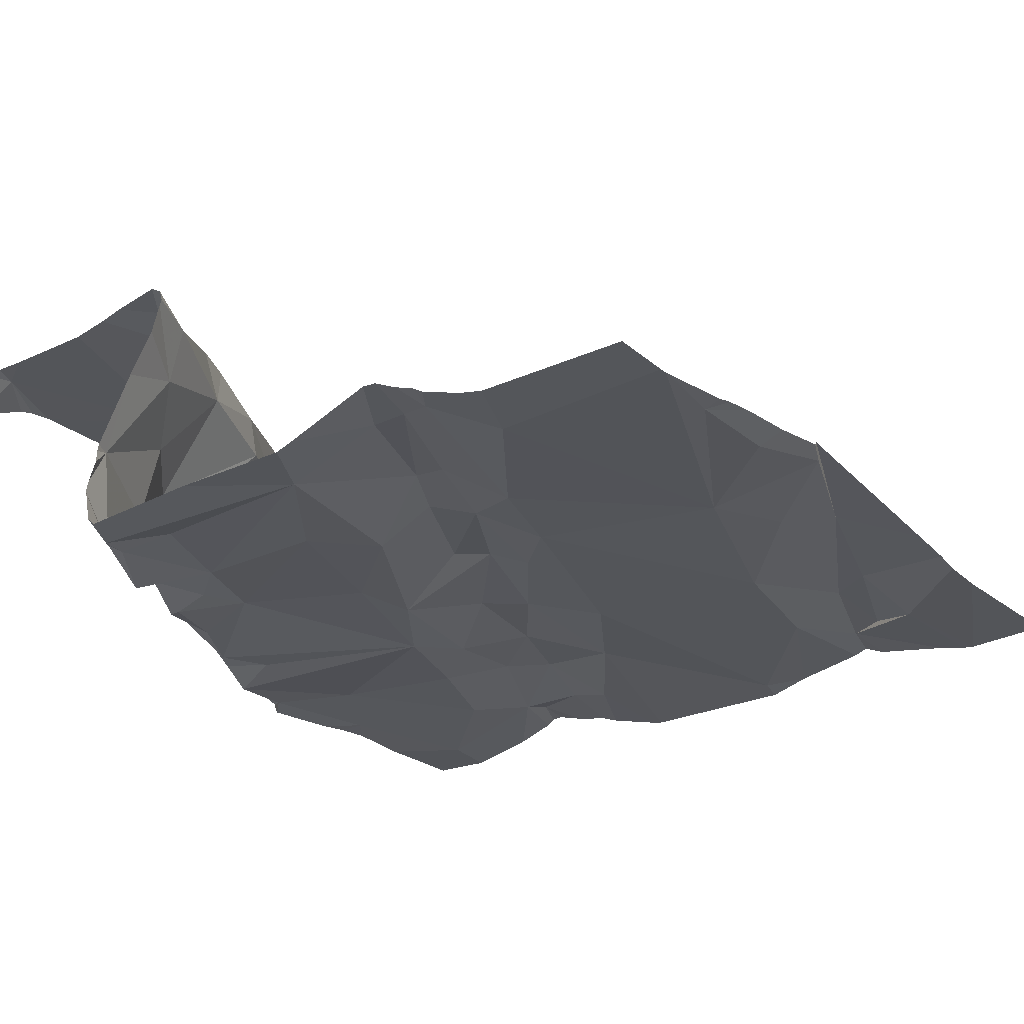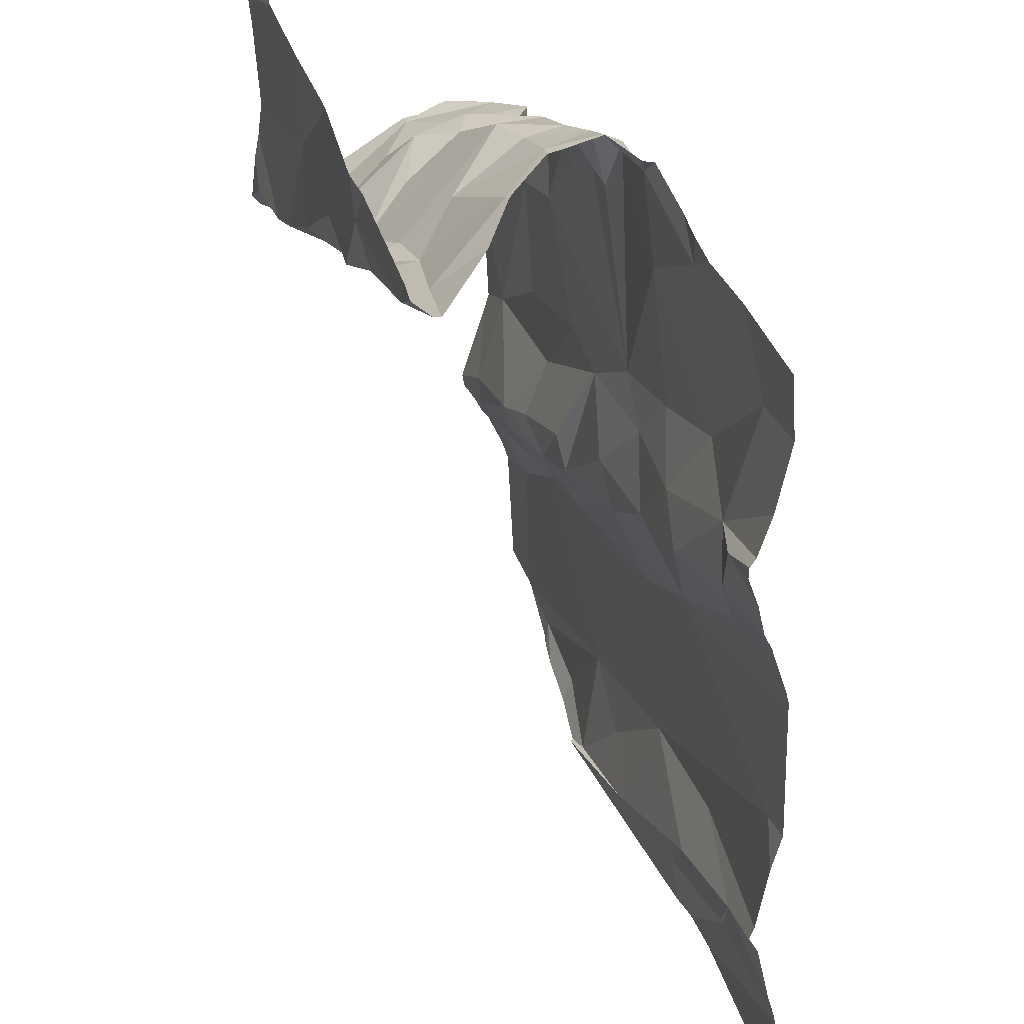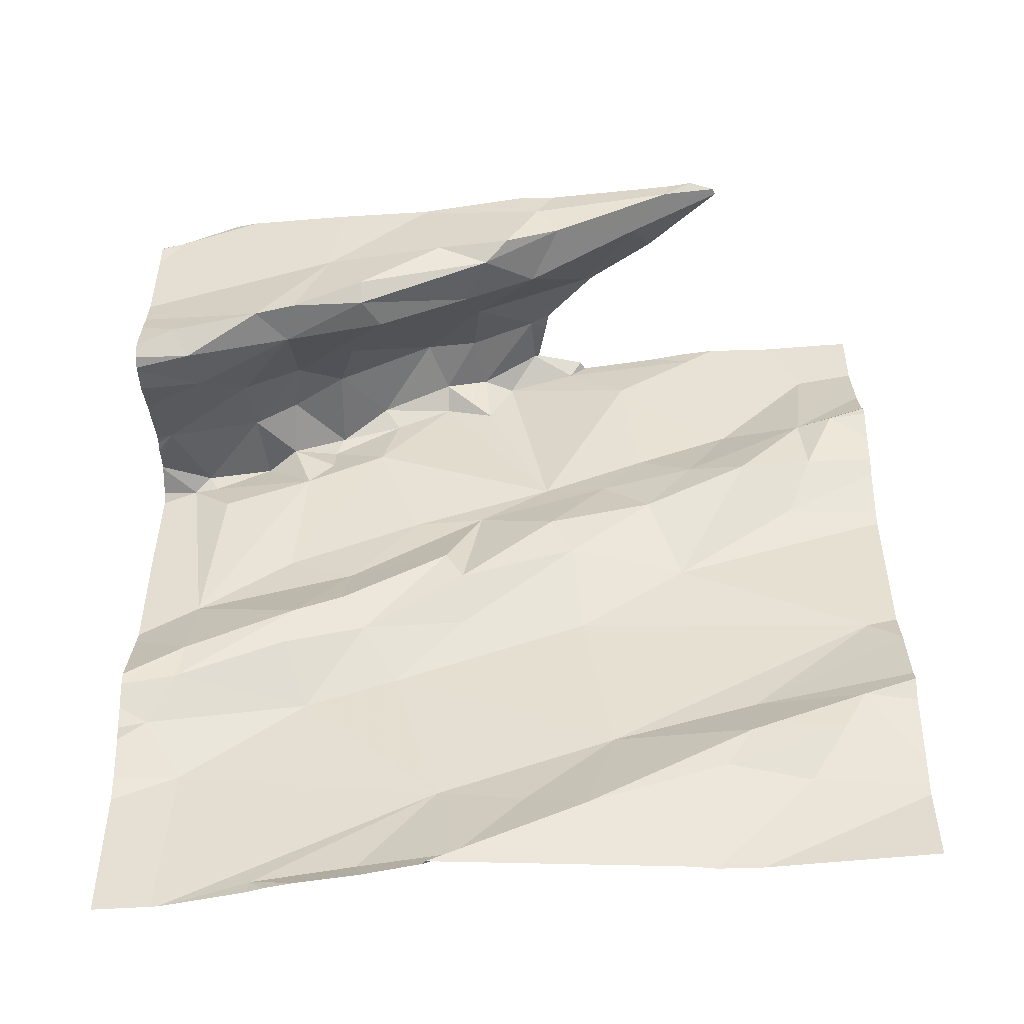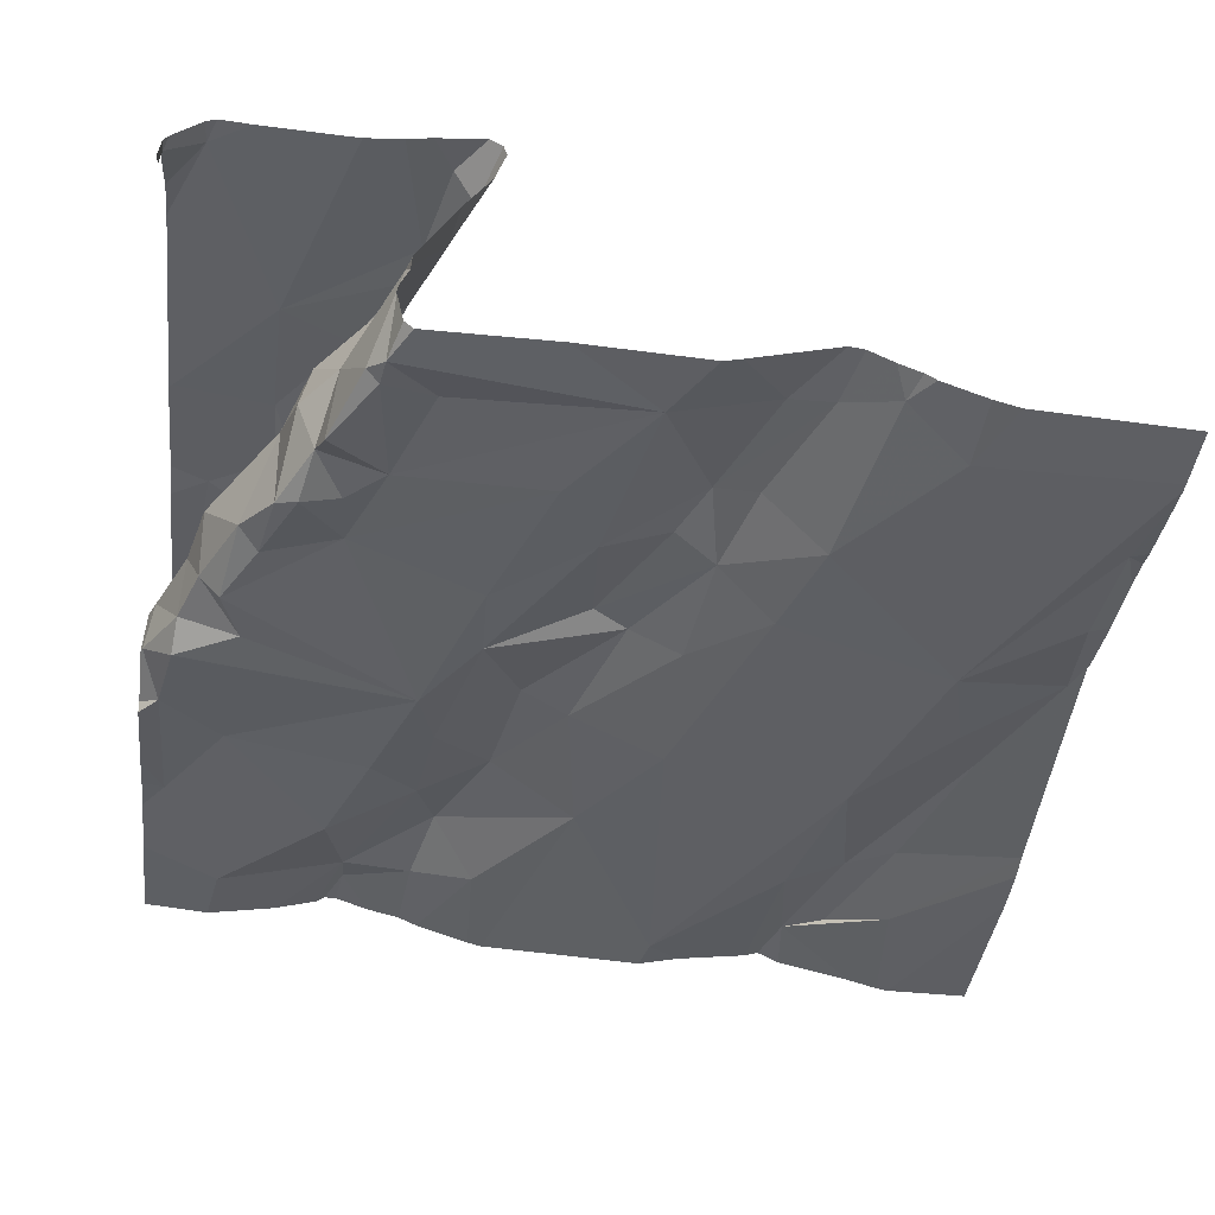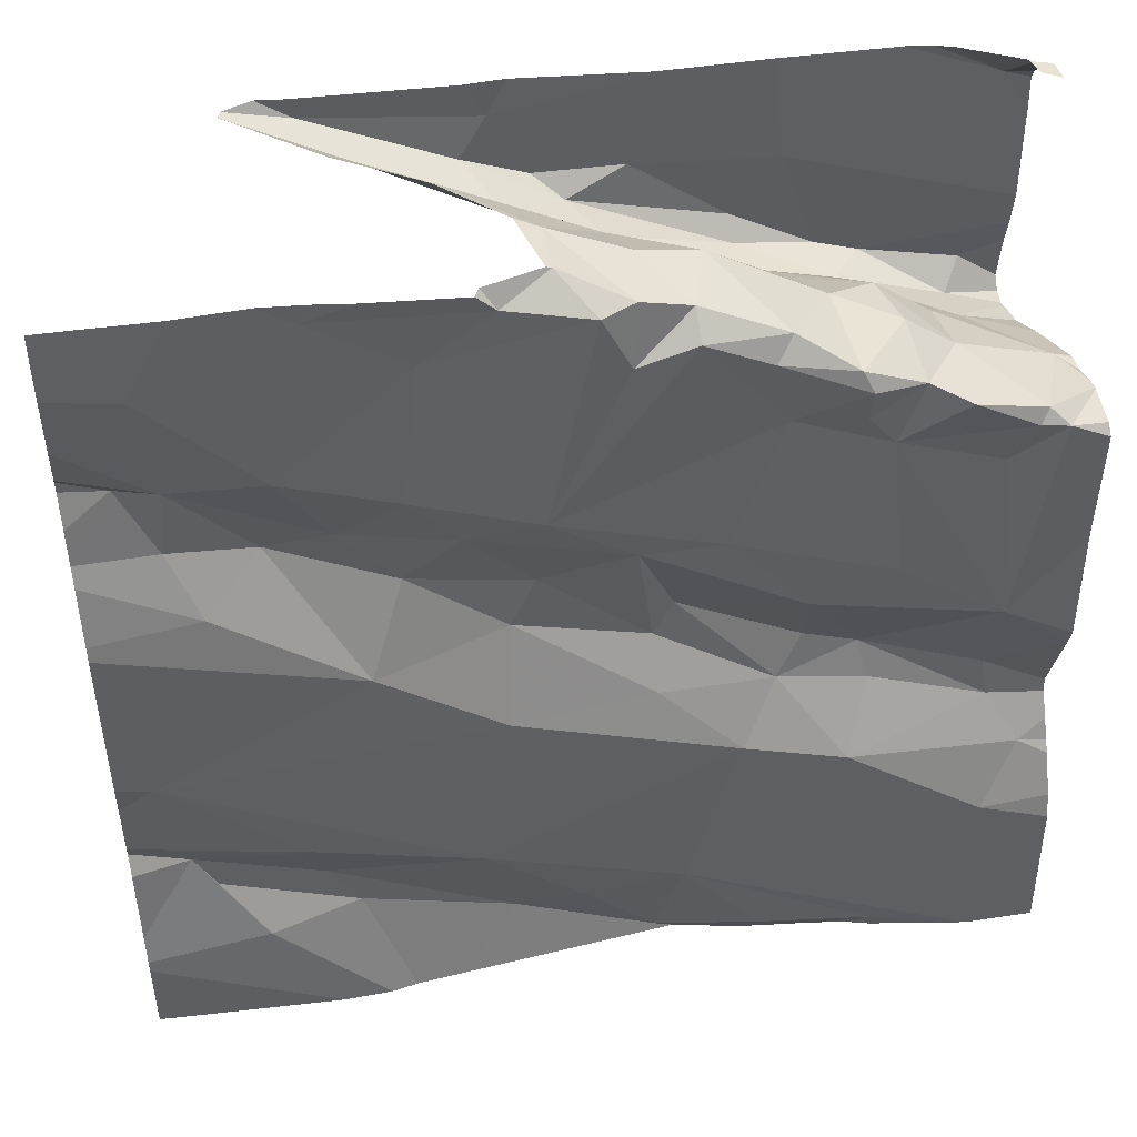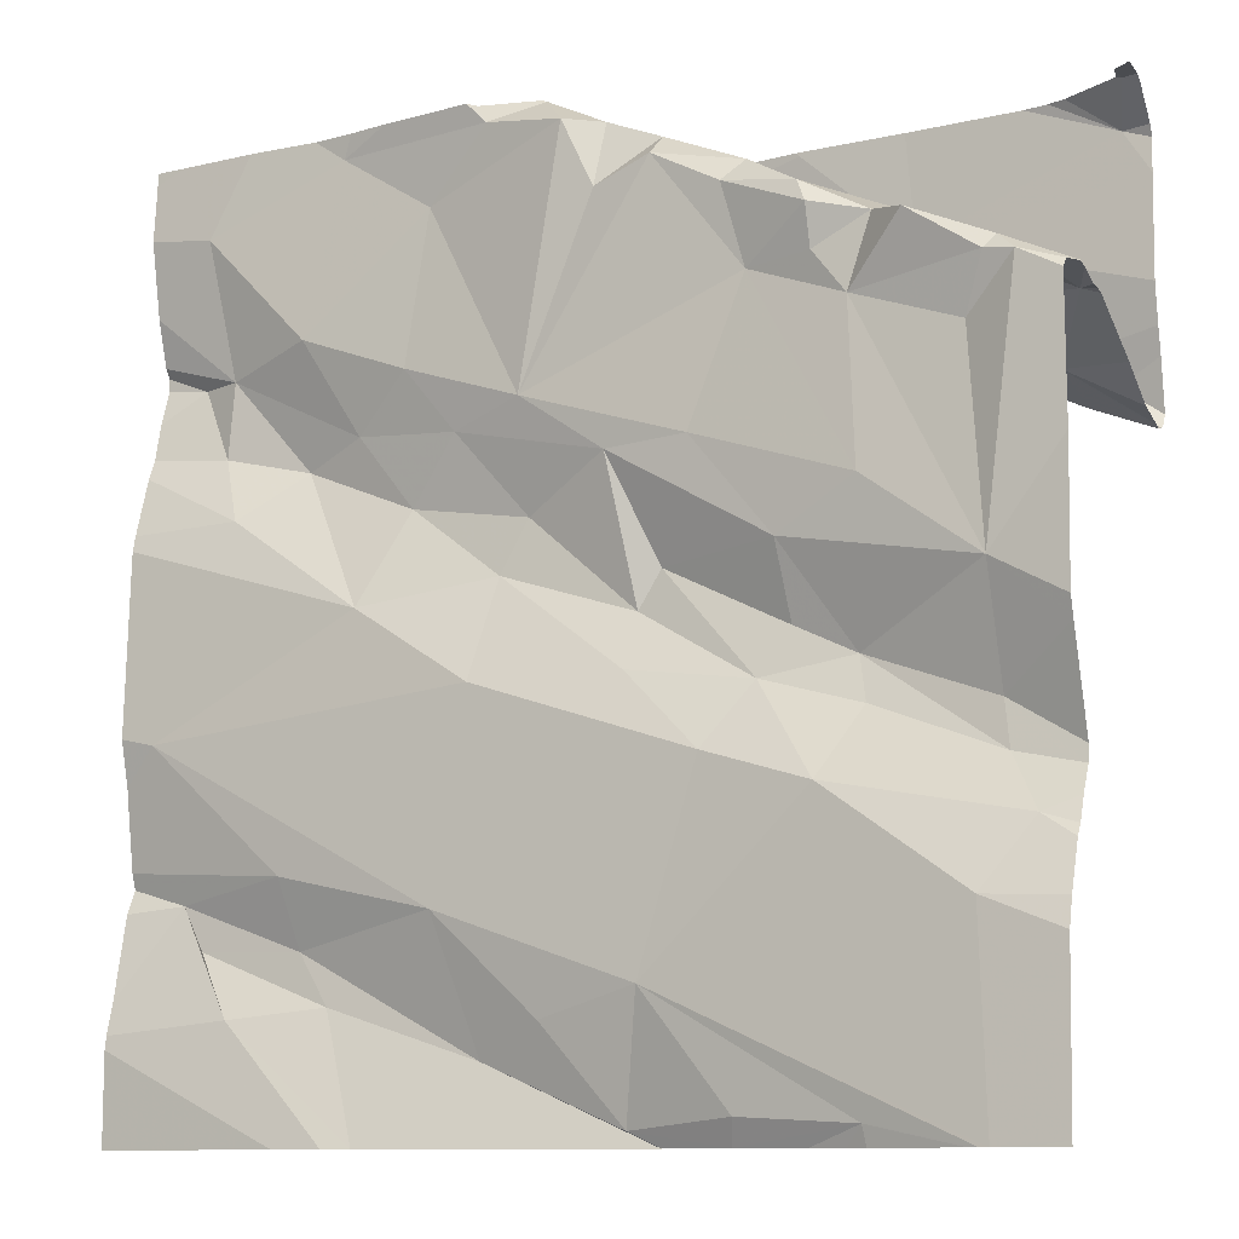
<metadata>
{"format":"obj","ext":"obj","renderer":"f3d","projection":"perspective","resolution":1024,"background":"white","views":[{"elev":-29.9,"azim":-53.8,"up":"+Z"},{"elev":38.3,"azim":67.6,"up":"+Y"},{"elev":37.7,"azim":-0.1,"up":"+Z"},{"elev":-45.2,"azim":-96.9,"up":"+Z"},{"elev":47.7,"azim":166.3,"up":"+Y"},{"elev":-10.4,"azim":-154.2,"up":"+Y"}]}
</metadata>
<code>
v -38.27 270.7 503.5
v -38.33 270.7 503.5
v -38.29 270.8 503.5
v -38.05 270.8 503.8
v -38.03 270.8 503.8
v -37.97 270.8 503.8
v -37.52 270.4 503.6
v -38.39 270.9 503.8
v -38.43 270.6 503.8
v -38.41 270.3 503.6
v -38.44 270.2 503.5
v -37.52 270.1 503.6
v -38.32 270.7 503.8
v -38.28 270.7 503.8
v -38.29 270.7 503.8
v -38.17 270.7 503.8
v -38.19 270.7 503.8
v -37.93 270.8 503.9
v -38 270.8 503.9
v -37.52 270.7 503.6
v -38.41 270.6 503.8
v -37.52 270.7 503.6
v -38.06 270 503.6
v -37.98 270.1 503.5
v -37.91 270 503.6
v -38.27 270.4 503.6
v -38.4 270.4 503.5
v -38.2 270.5 503.5
v -38.25 270.3 503.5
v -38.39 270.2 503.5
v -37.83 270.9 503.8
v -37.89 270.9 503.7
v -37.52 270.8 503.6
v -38.4 270.7 503.5
v -38.43 270.7 503.5
v -38.41 270.7 503.5
v -38.35 270.9 503.8
v -38.11 270.9 503.8
v -38.11 270.9 503.8
v -38.38 270.6 503.5
v -38.45 270.9 503.8
v -38.44 270.9 503.8
v -38.4 270.3 503.6
v -38.04 270.8 503.7
v -37.52 270.1 503.6
v -37.52 270.7 503.6
v -38.4 270.6 503.7
v -38.11 270.9 503.6
v -38.28 270.8 503.7
v -38.21 270.8 503.7
v -38.24 270.8 503.8
v -38.24 270.7 503.5
v -38.24 270.8 503.5
v -38.17 270.7 503.6
v -38.09 270.8 503.8
v -38.19 270.7 503.8
v -37.96 270.9 503.7
v -38.03 270.9 503.6
v -38.05 270.9 503.6
v -38.08 270.9 503.6
v -37.96 270.9 503.9
v -37.52 270.6 503.6
v -37.91 270.9 503.6
v -37.84 270.8 503.6
v -37.99 270.9 503.6
v -38.17 270.8 503.6
v -38.02 270.8 503.6
v -37.95 270.6 503.6
v -38.08 270.8 503.6
v -38.23 270.8 503.5
v -38.23 270.8 503.6
v -38.35 270.7 503.7
v -38.12 270.9 503.8
v -38.28 270.3 503.6
v -38.18 270.4 503.6
v -38.45 270.7 503.6
v -37.52 270.9 503.6
v -37.52 270.5 503.6
v -38.14 270.3 503.5
v -37.52 270.4 503.6
v -38.15 270.8 503.6
v -37.52 270.7 503.6
v -37.52 270.6 503.6
v -37.52 270.8 503.6
v -37.52 270.3 503.6
v -38.45 270.9 503.7
v -37.52 270.5 503.6
v -38.06 270.4 503.6
v -38.06 270.4 503.6
v -37.92 270.5 503.6
v -38.08 270.1 503.5
v -38.21 270.4 503.6
v -38.08 270.5 503.6
v -38.03 270.6 503.6
v -37.9 270.4 503.6
v -38.17 270 503.5
v -38.28 270.5 503.5
v -38.34 270.7 503.6
v -38.29 270 503.5
v -38.37 270.9 503.8
v -38.12 270.6 503.6
v -37.96 270.9 503.6
v -37.87 270.2 503.5
v -37.94 270.5 503.6
v -38.29 270.8 503.6
v -37.87 270.6 503.6
v -37.82 270.7 503.6
v -37.63 270.6 503.6
v -37.6 270.6 503.6
v -37.52 270 503.6
v -37.85 270 503.6
v -37.78 270.5 503.6
v -37.55 270.3 503.6
v -37.56 270.7 503.6
v -37.74 270.9 503.6
v -37.7 270.7 503.6
v -38.24 270 503.5
v -37.65 270.1 503.6
v -37.75 270.1 503.6
v -37.59 270.8 503.6
v -38.09 270 503.6
v -37.79 270.9 503.9
v -37.61 270.7 503.6
v -37.69 270.6 503.6
v -38.16 270 503.5
v -38.4 270 503.5
v -38.09 270 503.6
v -37.82 270.5 503.6
v -37.76 270.6 503.6
v -37.71 270.1 503.6
v -37.6 270.1 503.6
v -38.39 270 503.5
v -37.7 270.2 503.6
v -37.58 270.2 503.6
v -38.27 270 503.5
v -38.29 270 503.5
v -38.38 270 503.5
v -38.47 270.7 503.8
v -38.47 270.6 503.8
v -38.47 270.2 503.5
v -38.47 270.3 503.6
v -38.47 270.6 503.8
v -38.47 270.6 503.8
v -38.47 270.4 503.5
v -38.47 270.3 503.6
v -38.47 270.9 503.8
v -38.47 270.9 503.8
v -38.47 270.7 503.8
v -38.47 270.8 503.8
v -38.47 270.7 503.8
v -38.47 270.6 503.8
v -38.47 270.6 503.8
v -38.47 270.9 503.8
v -38.47 270.9 503.8
v -38.47 270.6 503.7
v -38.47 270.7 503.5
v -38.47 270.7 503.5
v -38.47 270.7 503.6
v -38.47 270.4 503.5
v -38.45 270.9 503.8
v -38.47 270 503.5
v -38.47 270.2 503.5
v -38.47 270.2 503.5
v -38.47 270.7 503.6
v -38.47 270.7 503.6
v -38.47 270.5 503.5
v -38.47 270.2 503.5
v -38.47 270.7 503.6
v -38.47 270.7 503.6
v -38.47 270.7 503.6
v -38.47 270.1 503.5
v -37.52 270.1 503.6
v -37.52 270.2 503.6
v -37.52 270.2 503.6
v -37.52 270.2 503.6
v -37.8 270 503.5
v -37.77 270 503.5
v -37.71 270 503.5
v -38.43 270 503.5
v -38.47 270 503.5
v -38.22 270.9 503.8
v -37.98 270.9 503.9
v -37.94 270.9 503.9
v -37.94 270.9 503.7
v -37.88 270.9 503.7
v -37.94 270.9 503.6
v -37.95 270.9 503.6
v -37.55 270.9 503.6
v -37.63 270.9 503.6
v -37.82 270.9 503.9
v -37.78 270.9 503.9
v -37.72 270.9 503.9
v -37.8 270.9 503.8
v -37.71 270.9 503.6
v -37.75 270.9 503.9
v -37.72 270.9 503.9
v -37.75 270.9 503.6
v -37.89 270.9 503.6
v -37.88 270.9 503.7
v -37.89 270.9 503.6
v -37.79 270.9 503.6
v -38.46 270.9 503.7
v -37.52 270.9 503.6
v -38.47 270.9 503.7
f 2 1 3
f 5 4 6
f 140 10 141
f 14 13 15
f 17 16 4
f 6 18 5
f 19 5 18
f 189 120 188
f 24 23 25
f 27 26 28
f 29 11 30
f 32 31 6
f 35 34 36
f 34 40 1
f 160 42 8
f 188 77 203
f 44 6 4
f 21 13 9
f 21 9 139
f 21 47 15
f 138 13 148
f 48 4 16
f 15 49 16
f 49 50 16
f 187 102 63
f 148 51 150
f 6 44 32
f 53 52 54
f 18 6 31
f 37 51 181
f 5 55 56
f 17 56 14
f 58 57 59
f 51 42 149
f 5 19 55
f 58 59 60
f 13 14 51
f 16 17 15
f 14 56 51
f 4 48 44
f 48 16 50
f 17 14 15
f 39 51 55
f 18 61 19
f 51 39 73
f 56 17 5
f 55 51 56
f 4 5 17
f 55 19 61
f 38 61 182
f 64 63 65
f 66 60 48
f 54 52 1
f 68 67 69
f 32 57 184
f 70 66 71
f 146 41 154
f 57 32 44
f 44 59 57
f 47 21 143
f 15 72 49
f 13 21 15
f 15 47 72
f 186 57 102
f 26 74 75
f 72 47 76
f 76 47 155
f 79 75 29
f 69 81 54
f 144 27 159
f 185 32 184
f 184 57 186
f 175 134 174
f 164 36 165
f 66 48 71
f 70 3 53
f 89 88 90
f 30 91 29
f 75 92 26
f 141 43 145
f 89 93 75
f 93 94 28
f 28 92 93
f 52 53 3
f 81 66 70
f 95 90 88
f 94 93 89
f 74 29 75
f 23 96 125
f 27 28 97
f 2 3 98
f 35 27 40
f 174 134 172
f 98 72 76
f 30 11 163
f 91 30 126
f 10 11 29
f 125 99 117
f 91 96 23
f 183 61 122
f 27 43 26
f 1 97 54
f 99 96 91
f 99 91 132
f 94 68 101
f 23 24 91
f 68 54 101
f 92 75 93
f 79 88 75
f 88 89 75
f 29 74 10
f 10 74 26
f 92 28 26
f 94 101 28
f 97 28 101
f 102 57 58
f 91 24 103
f 79 91 103
f 95 79 103
f 90 104 89
f 104 94 89
f 43 10 26
f 40 34 35
f 1 40 27
f 27 97 1
f 2 36 34
f 27 35 156
f 66 81 69
f 173 133 134
f 179 161 180
f 182 61 183
f 48 60 59
f 105 71 49
f 70 71 105
f 49 72 98
f 98 105 49
f 2 98 36
f 3 70 105
f 3 105 98
f 165 76 170
f 36 98 76
f 68 65 67
f 94 104 106
f 65 63 102
f 65 58 67
f 102 58 65
f 186 102 187
f 60 67 58
f 69 67 60
f 68 64 65
f 1 52 3
f 69 60 66
f 54 81 53
f 70 53 81
f 2 34 1
f 48 59 44
f 49 71 50
f 172 134 12
f 48 50 71
f 39 55 61
f 127 23 121
f 54 68 69
f 161 30 171
f 79 29 91
f 101 54 97
f 181 51 73
f 95 88 79
f 68 94 106
f 103 24 25
f 68 107 64
f 62 108 83
f 178 45 177
f 112 113 80
f 114 109 62
f 115 64 116
f 118 119 176
f 77 120 84
f 63 64 115
f 183 122 190
f 115 120 189
f 122 61 18
f 18 31 122
f 122 31 192
f 84 123 33
f 109 123 124
f 187 63 198
f 193 32 199
f 108 109 124
f 46 114 20
f 129 128 124
f 103 25 130
f 130 119 131
f 119 25 111
f 90 112 128
f 95 103 113
f 130 133 103
f 103 133 113
f 25 119 130
f 112 95 113
f 112 108 124
f 90 95 112
f 87 112 78
f 107 106 129
f 129 106 128
f 104 90 128
f 106 104 128
f 128 112 124
f 107 129 116
f 200 115 201
f 68 106 107
f 116 64 107
f 177 118 176
f 176 119 111
f 129 124 123
f 123 116 129
f 134 131 118
f 45 118 177
f 100 42 37
f 37 42 51
f 123 120 116
f 134 118 12
f 116 120 115
f 131 134 130
f 137 99 132
f 85 133 173
f 134 133 130
f 118 131 119
f 136 99 137
f 173 134 175
f 114 123 109
f 85 113 133
f 138 9 13
f 139 9 138
f 135 99 136
f 140 11 10
f 8 42 100
f 7 113 85
f 141 10 43
f 117 99 135
f 142 21 139
f 143 21 142
f 12 118 45
f 144 43 27
f 145 43 144
f 160 41 42
f 146 42 41
f 147 42 146
f 22 114 82
f 132 91 126
f 148 13 51
f 149 42 147
f 20 114 22
f 126 30 161
f 150 51 149
f 151 47 152
f 46 123 114
f 152 47 143
f 153 41 86
f 154 41 153
f 33 123 46
f 155 47 151
f 86 41 160
f 156 35 157
f 84 120 123
f 121 23 125
f 157 35 164
f 158 76 155
f 125 96 99
f 120 77 188
f 159 27 166
f 38 39 61
f 126 161 179
f 162 11 140
f 82 114 62
f 163 11 162
f 127 25 23
f 164 35 36
f 78 112 80
f 80 113 7
f 165 36 76
f 166 27 156
f 167 30 163
f 87 108 112
f 168 76 169
f 73 39 38
f 83 108 87
f 169 76 158
f 170 76 168
f 111 25 127
f 171 30 167
f 110 45 178
f 62 109 108
f 190 122 191
f 191 122 195
f 192 31 193
f 193 31 32
f 194 115 189
f 195 122 196
f 196 122 192
f 197 115 194
f 198 63 200
f 199 32 185
f 200 63 115
f 201 115 197
f 202 153 86
f 204 153 202

</code>
